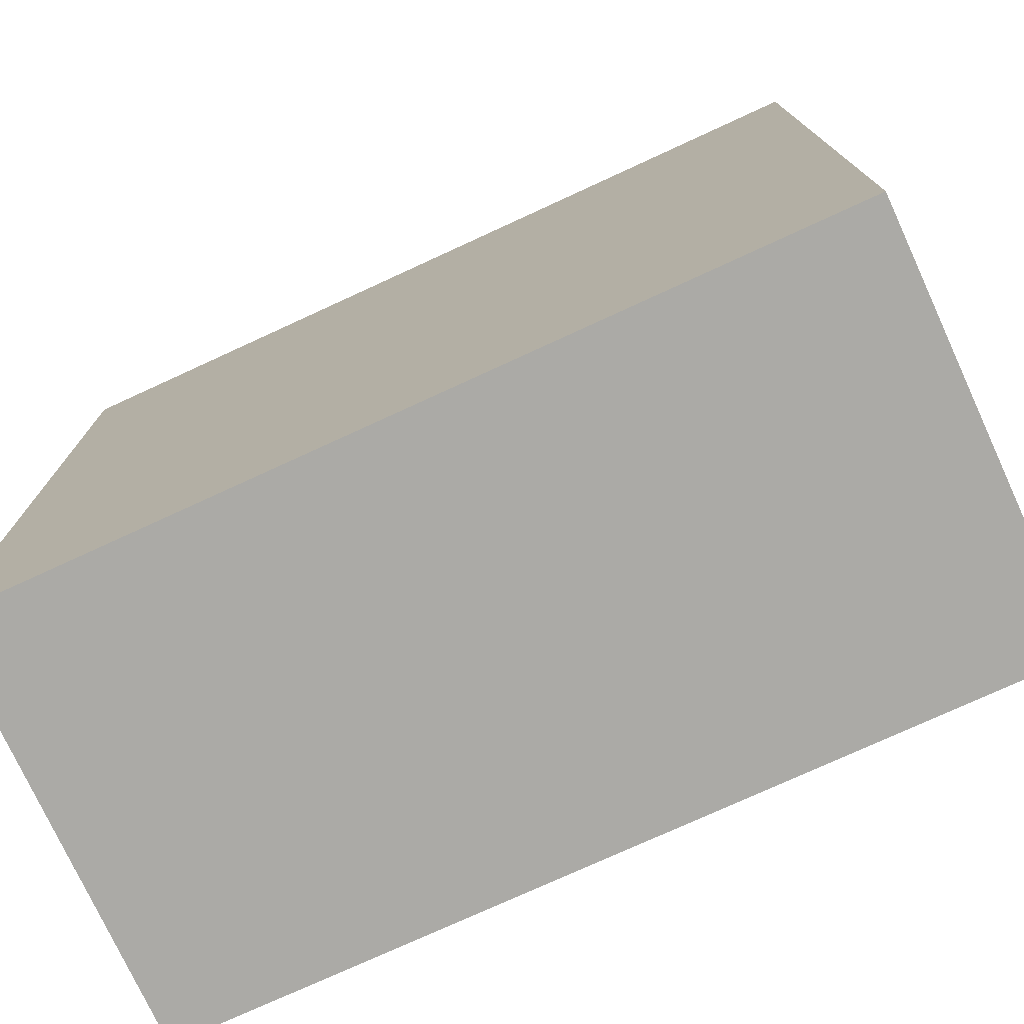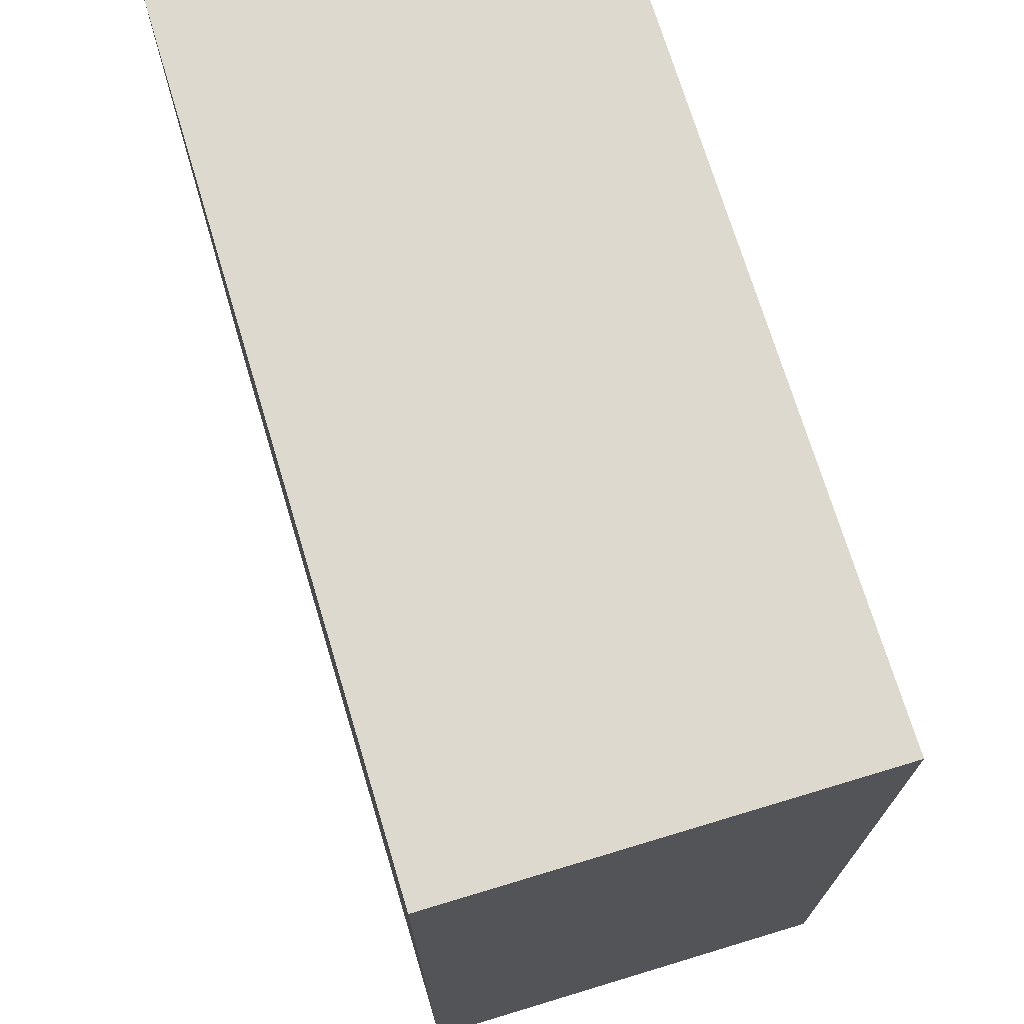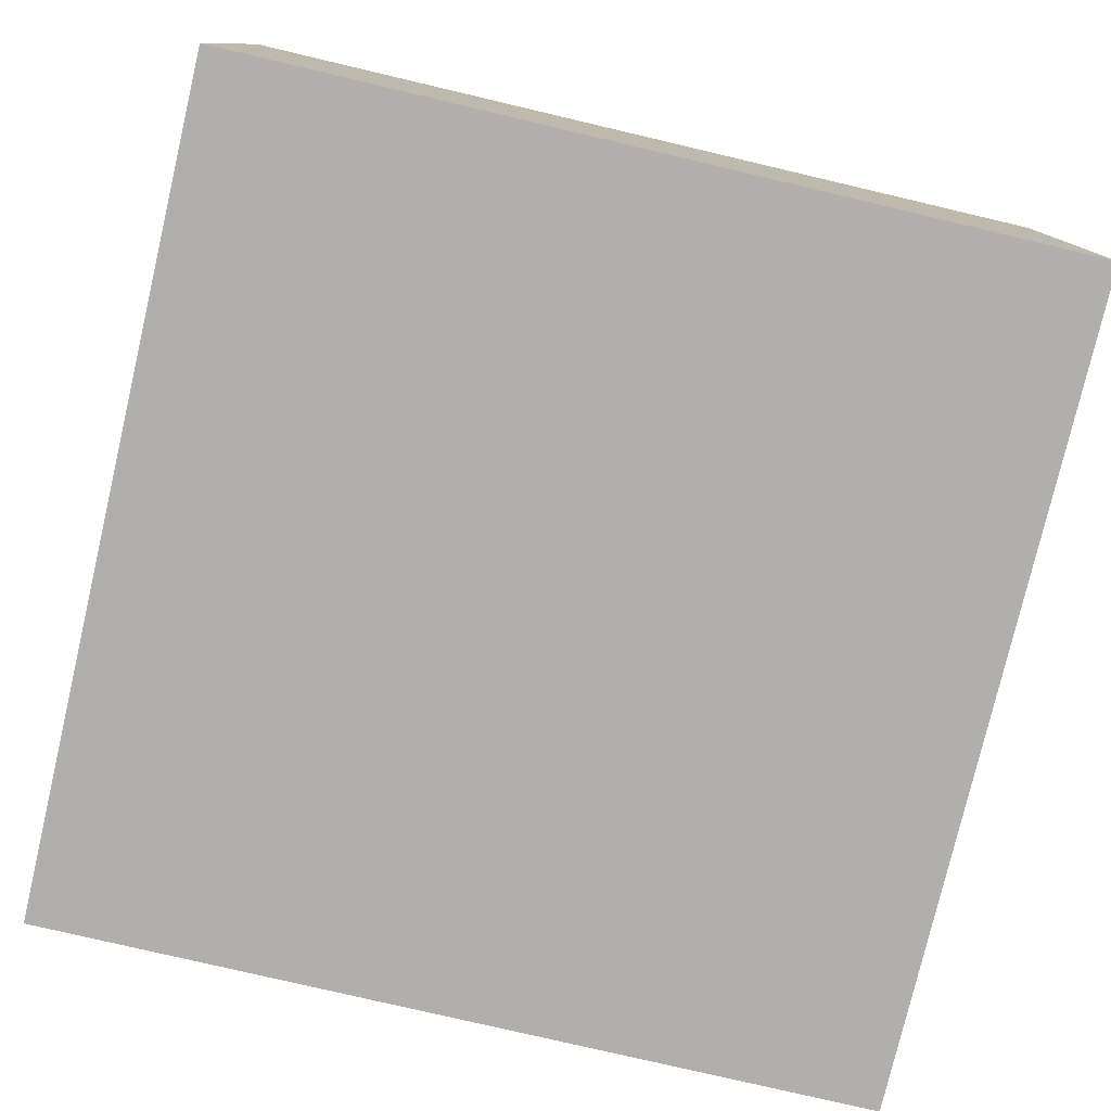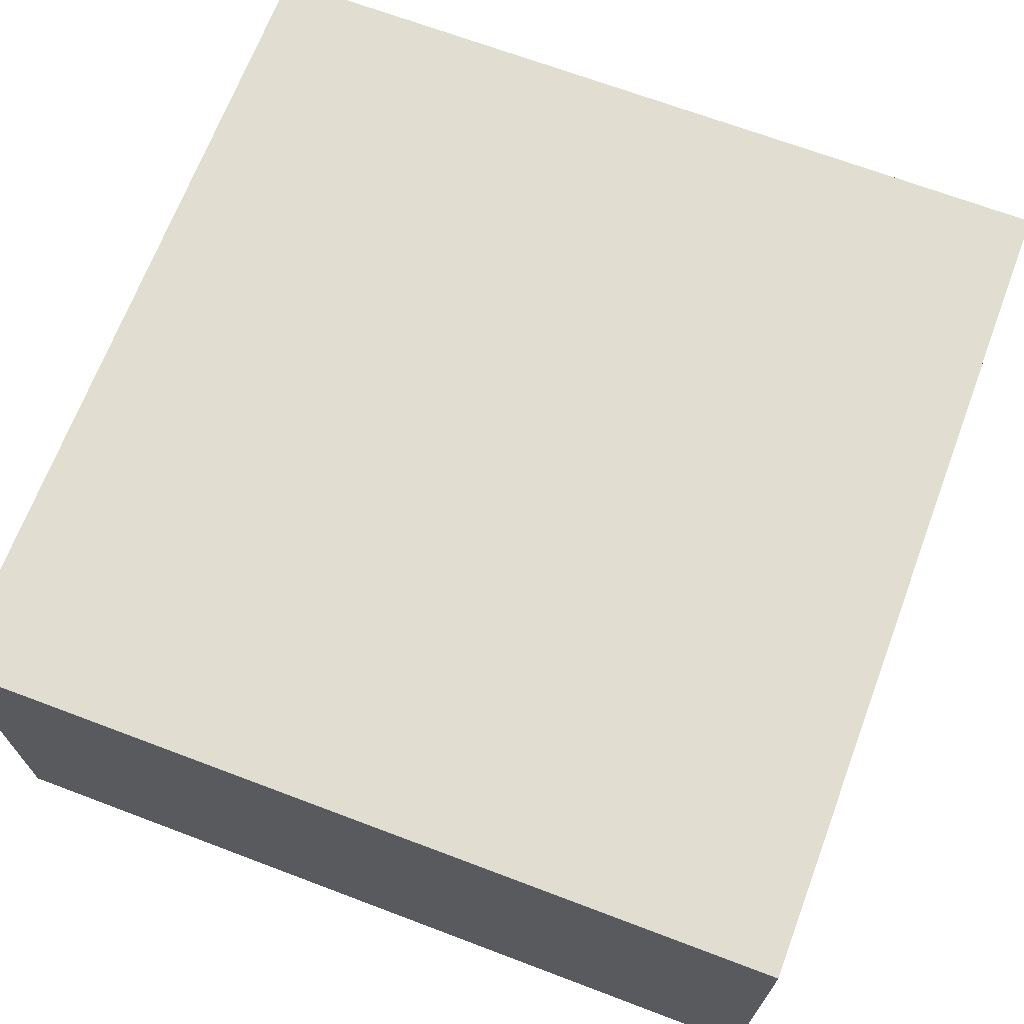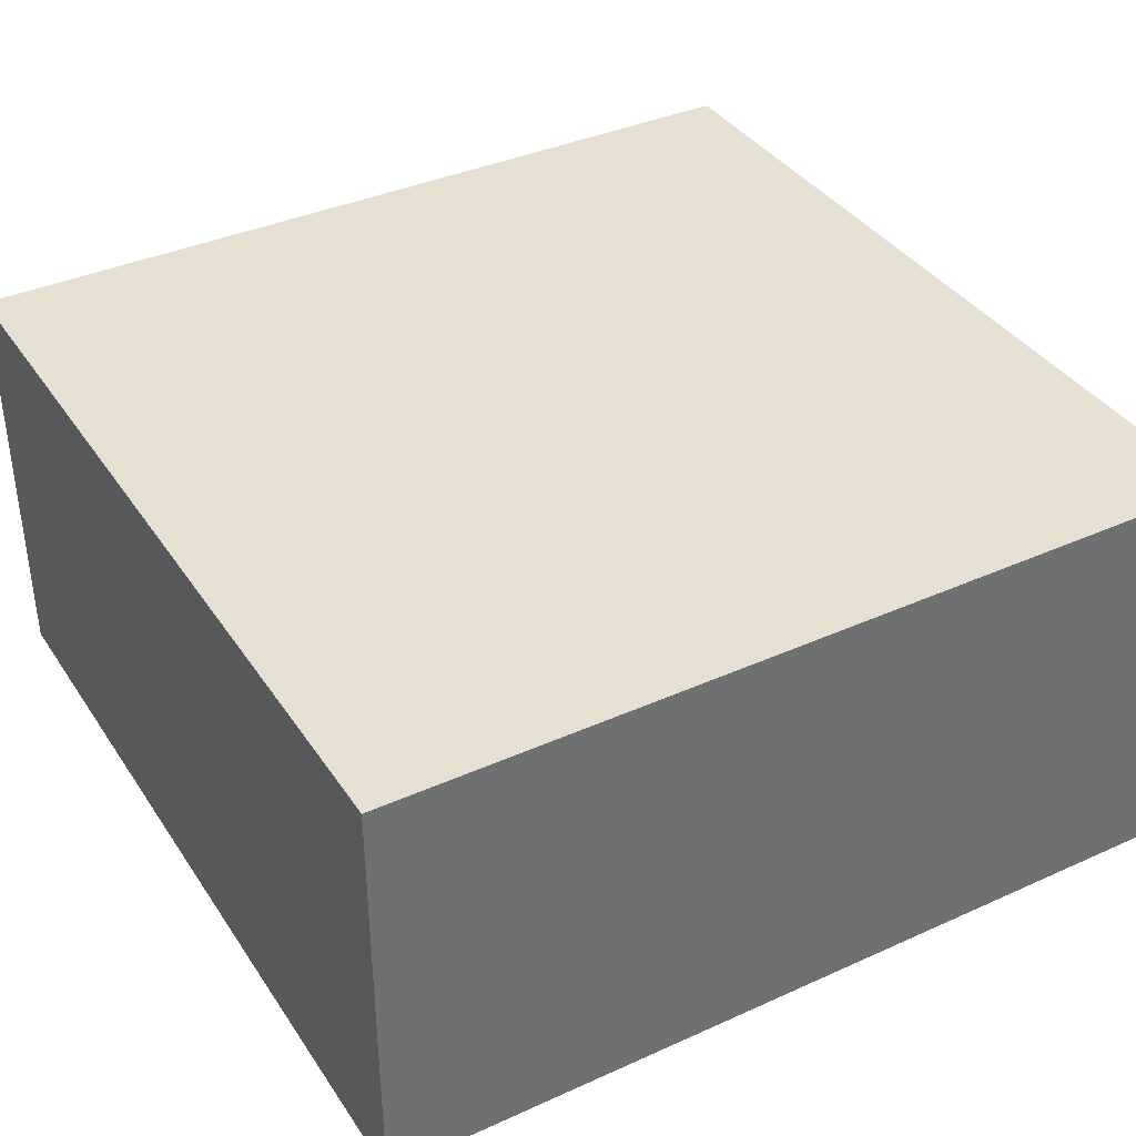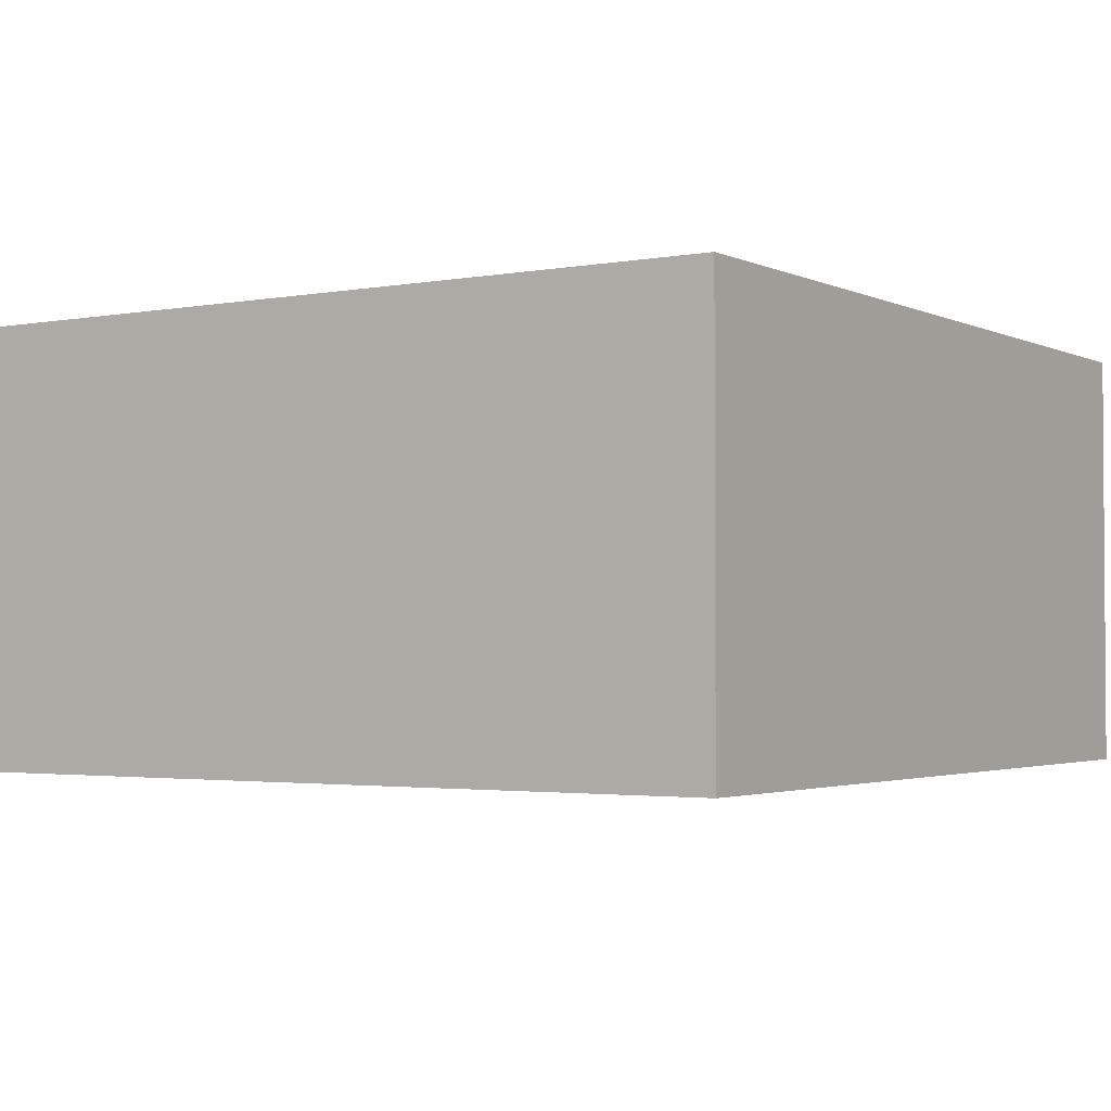
<metadata>
{"format":"obj","ext":"obj","renderer":"f3d","projection":"perspective","resolution":1024,"background":"white","views":[{"elev":-75.8,"azim":24.7,"up":"+Z"},{"elev":71.8,"azim":73.2,"up":"+Z"},{"elev":-78.2,"azim":76.8,"up":"+Y"},{"elev":68.7,"azim":-159.3,"up":"+Y"},{"elev":37.7,"azim":150.1,"up":"+Y"},{"elev":-2.4,"azim":-146.9,"up":"+Y"}]}
</metadata>
<code>
o slab
v 0.5 0 0.5
v -0.5 -0.5 0.5
v 0.5 -0.5 0.5
v -0.5 0 0.5
v -0.5 0 -0.5
v -0.5 -0.5 -0.5
v 0.5 0 -0.5
v 0.5 -0.5 -0.5
g face0-texture:1
f 1 2 3
f 2 1 4
g face1-texture:1
f 5 2 4
f 2 5 6
g face2-texture:3
f 1 5 4
f 5 1 7
g face3-texture:1
f 8 1 3
f 1 8 7
g face4-texture:1
f 8 2 6
f 2 8 3
g face5-texture:1
f 5 8 6
f 8 5 7

</code>
